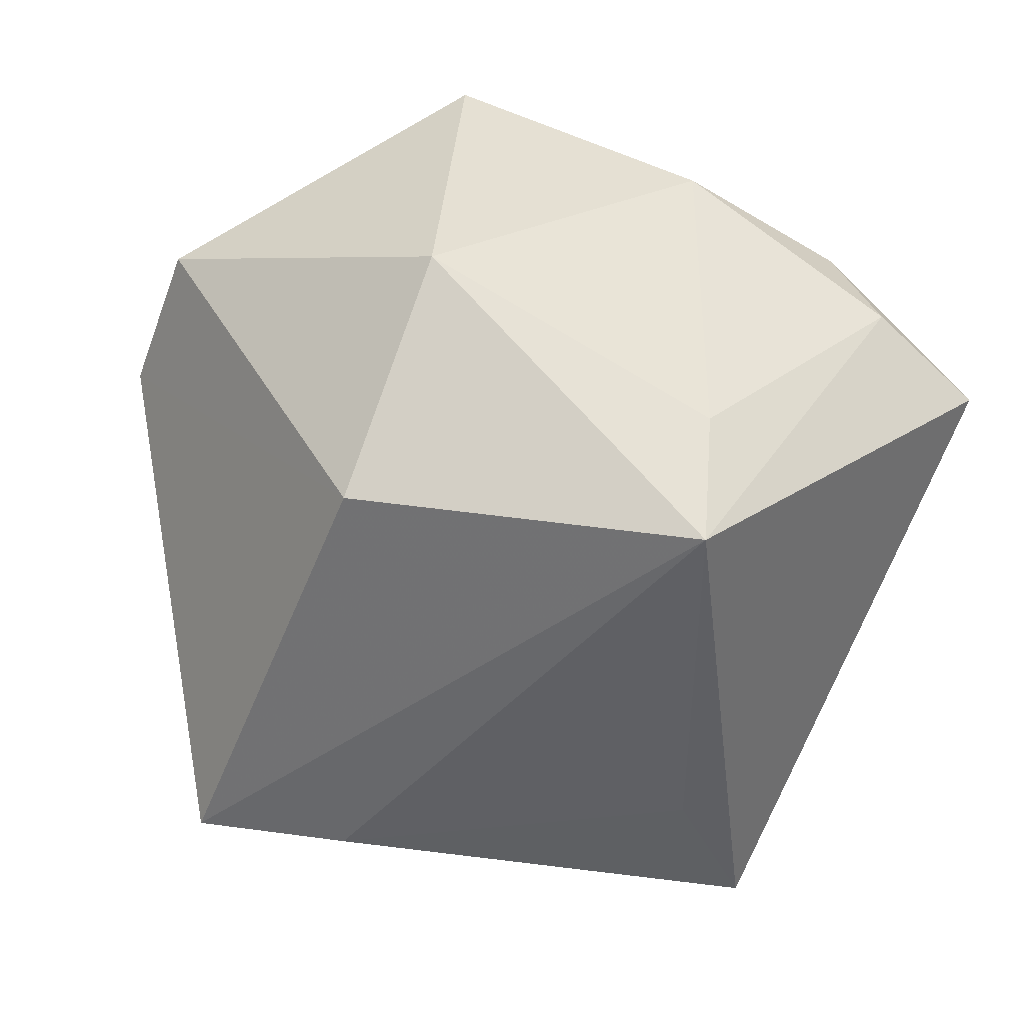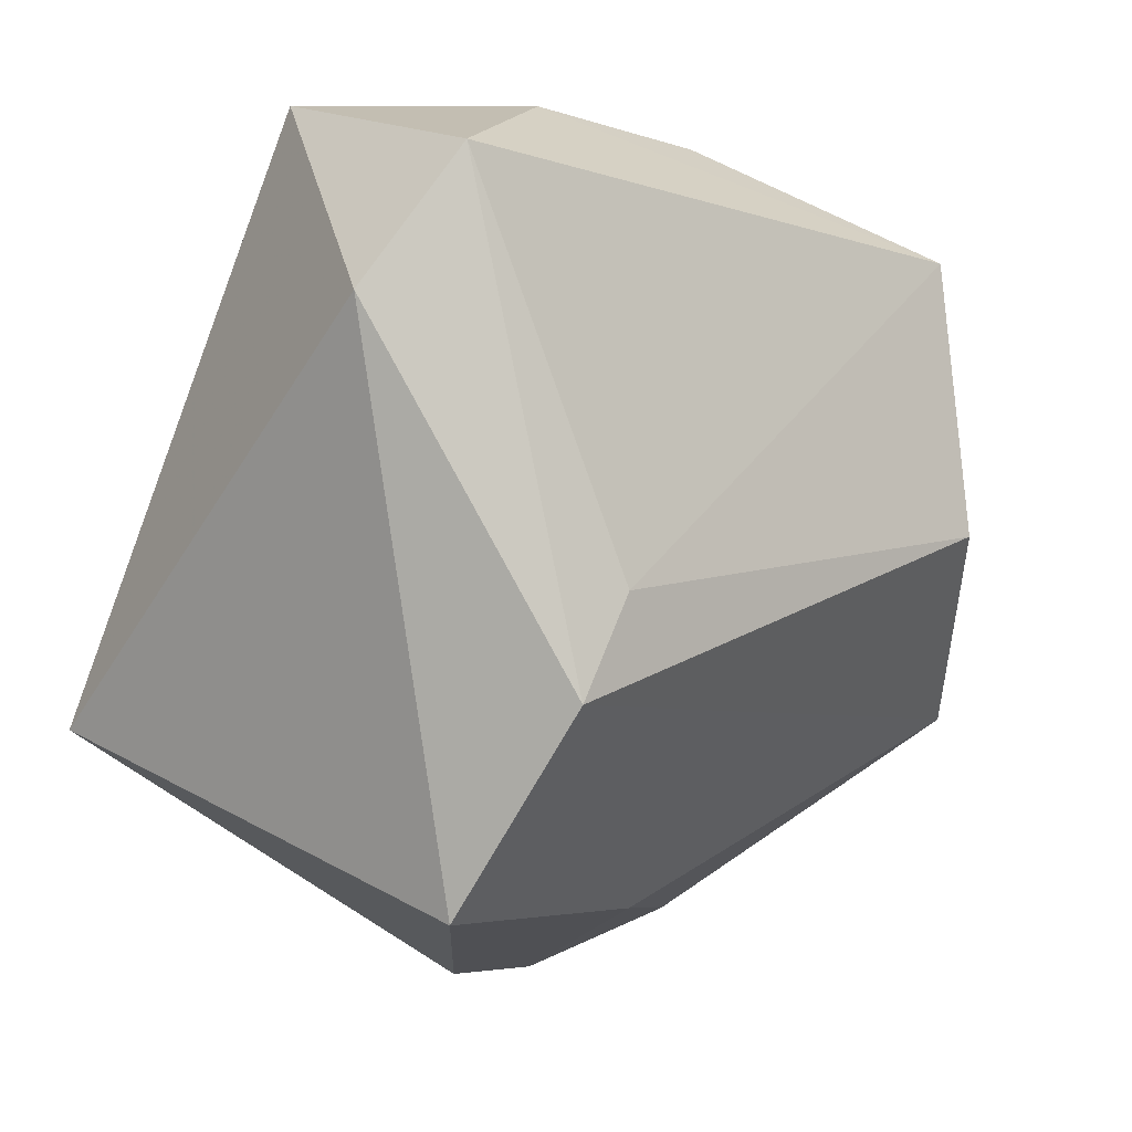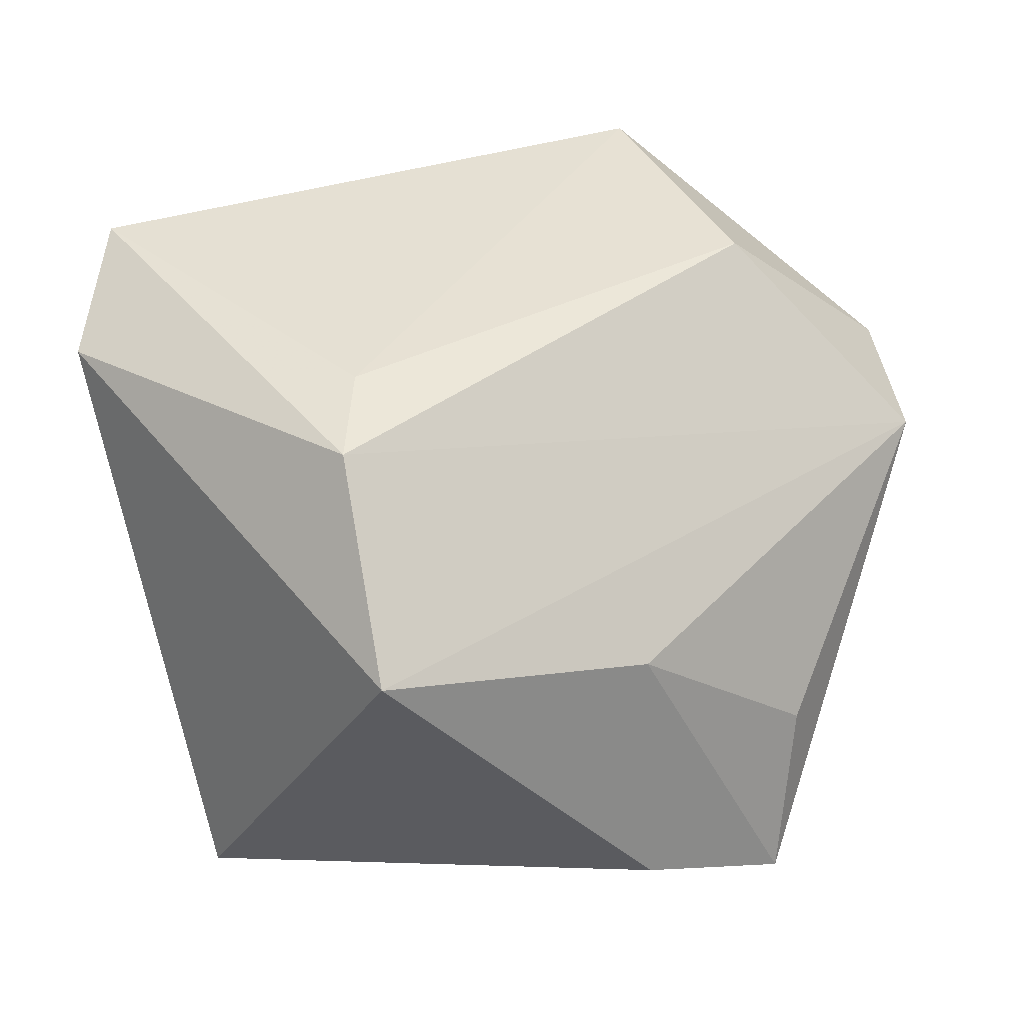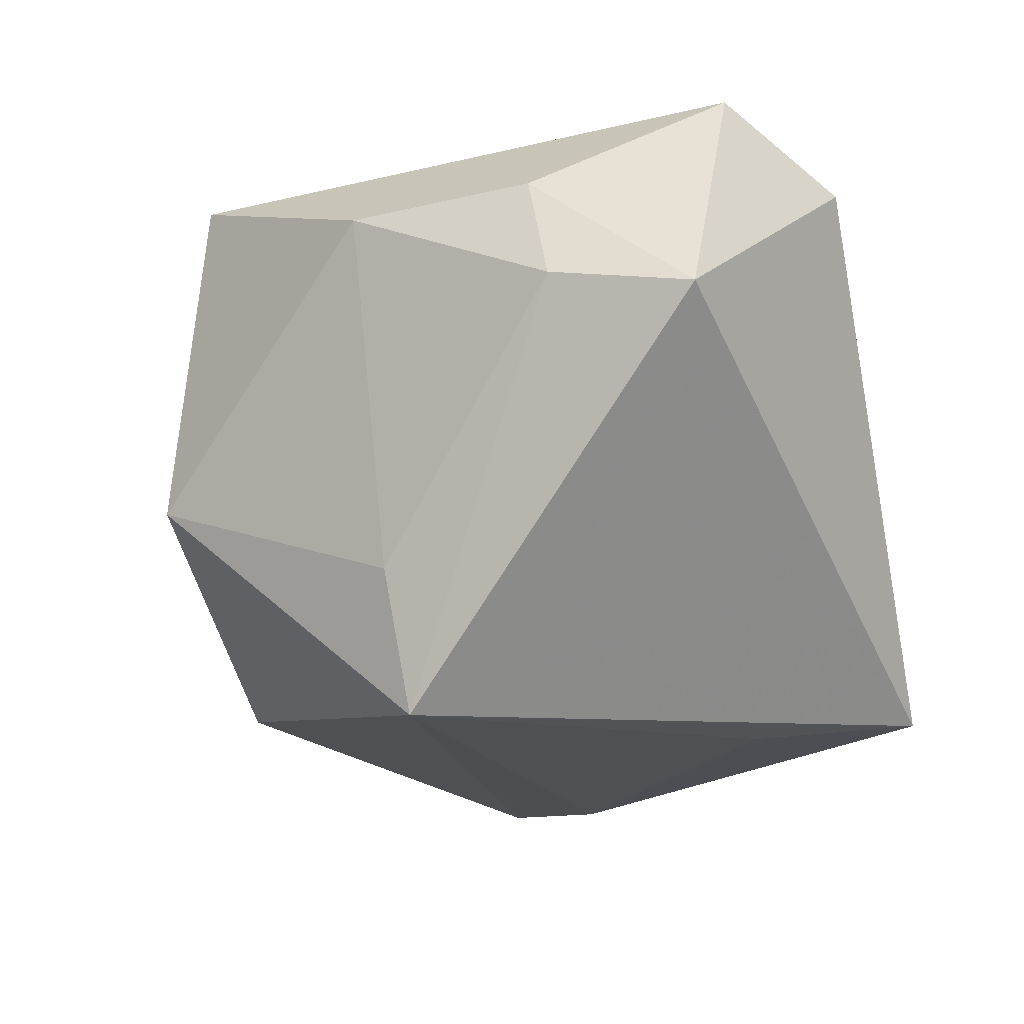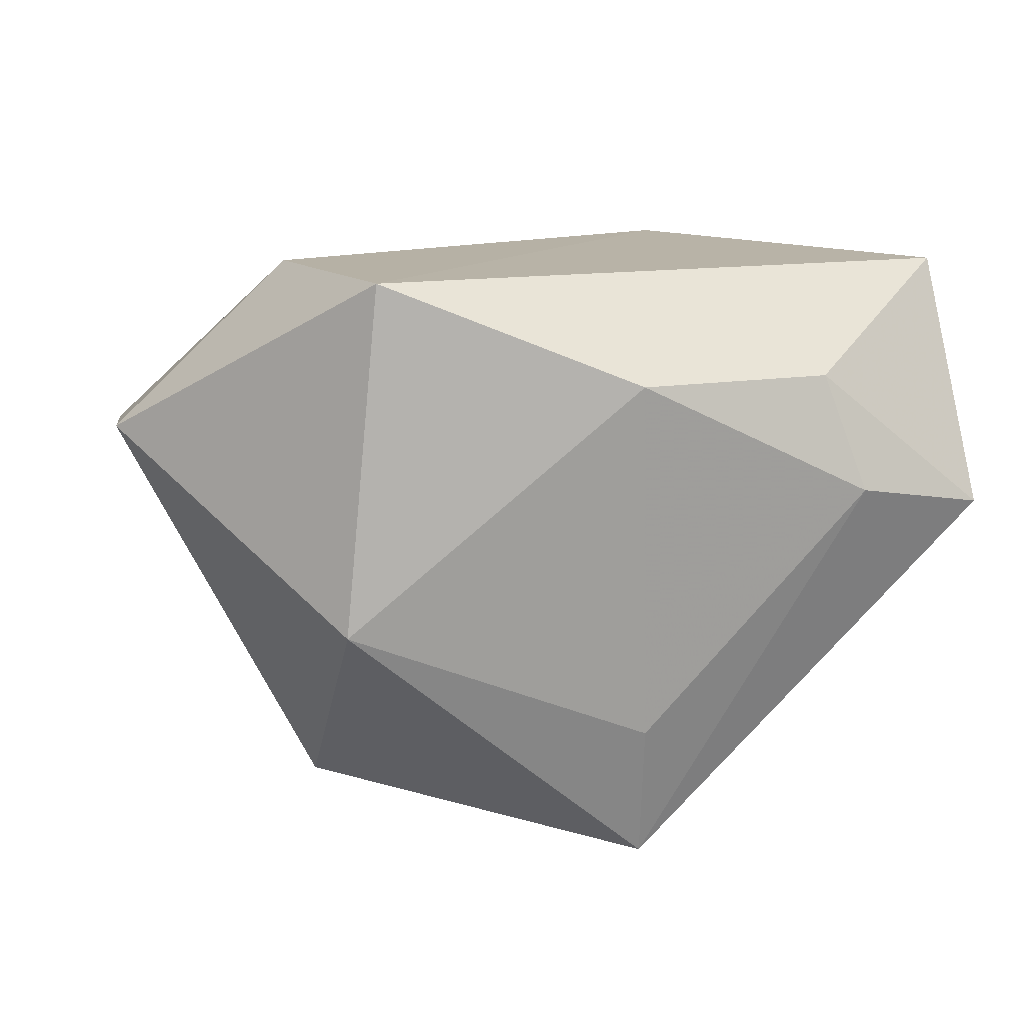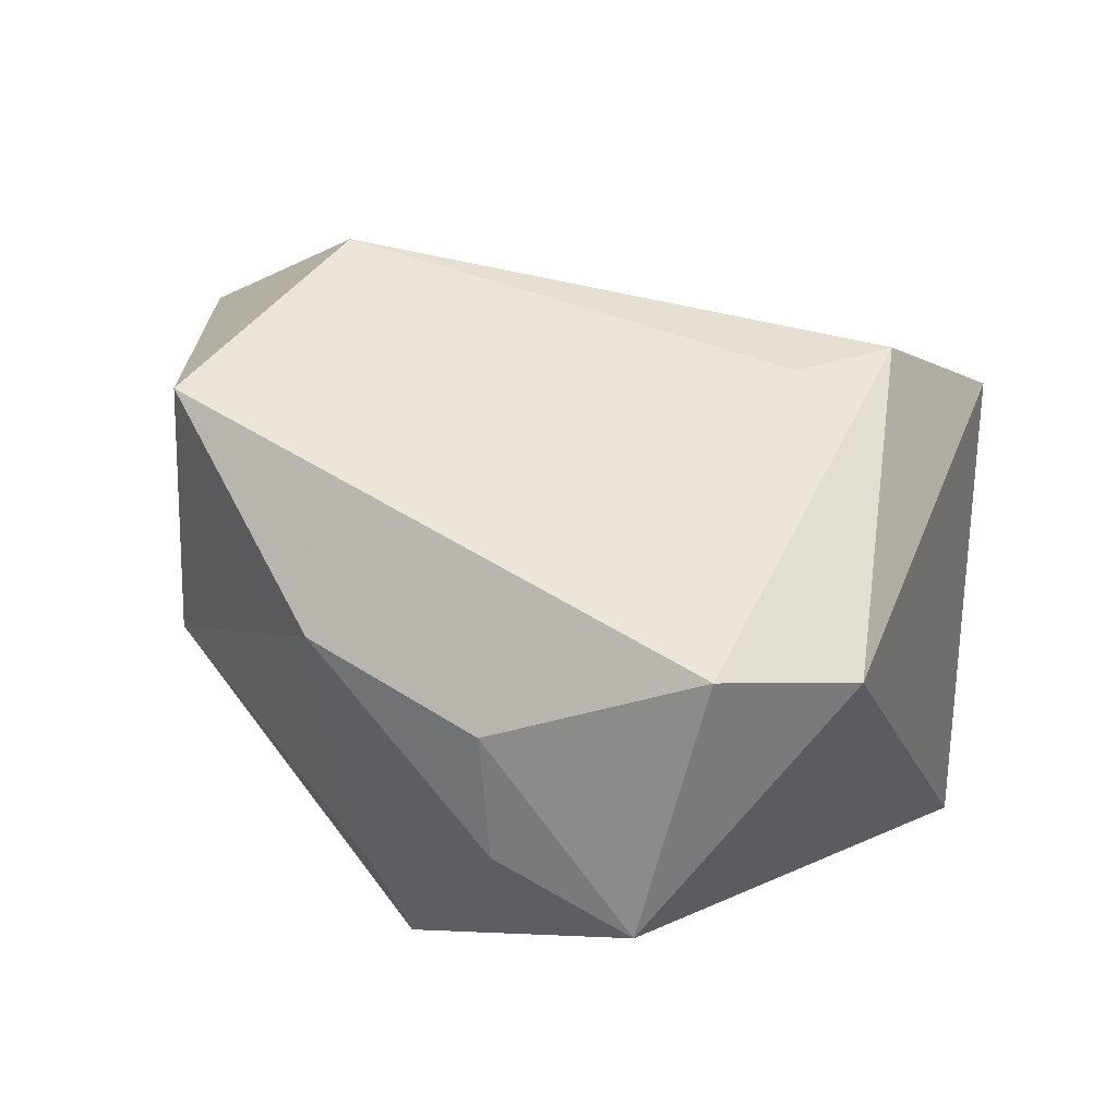
<metadata>
{"format":"obj","ext":"obj","renderer":"f3d","projection":"perspective","resolution":1024,"background":"white","views":[{"elev":-48.6,"azim":150.4,"up":"+Z"},{"elev":-14.2,"azim":-41.9,"up":"+Y"},{"elev":38.2,"azim":-17.7,"up":"+Z"},{"elev":-18.5,"azim":-150.9,"up":"+Z"},{"elev":12.9,"azim":162.9,"up":"+Z"},{"elev":46.1,"azim":-139.1,"up":"+Z"}]}
</metadata>
<code>
v 0.03318 0.0004184 0.03164
v 0.02932 -0.03591 -0.01264
v -0.03981 -0.02128 -0.0298
v 0.05116 -0.0144 0.01132
v -0.0001634 0.03518 -0.01923
v -0.0178 -0.01393 0.03229
v 0.002051 0.03959 0.02125
v 0.02924 0.03046 0.03229
v -0.01972 0.03804 0.02127
v 0.008044 -0.04401 -0.02434
v -0.03805 0.02561 0.03229
v -0.02438 -0.009816 -0.03196
v -0.02363 0.04098 0.008628
v -0.02211 -0.02513 0.03053
v 0.0539 0.002974 0.01336
v -0.03911 0.03746 0.005694
v -0.00112 0.031 -0.03483
v 0.03317 0.03115 -0.006464
v -0.04526 0.01107 0.02513
v 0.008365 -0.03905 0.00414
v 0.009889 -0.0335 -0.03381
v -0.02357 -0.04401 0.01339
v 0.03292 0.01148 -0.02778
v 0.02558 -0.04154 -0.03153
f 23 24 17
f 17 24 21
f 24 3 21
f 9 11 8
f 17 3 16
f 11 9 16
f 18 23 17
f 8 11 6
f 6 1 8
f 6 11 14
f 14 1 6
f 23 18 15
f 8 1 15
f 15 18 8
f 12 3 17
f 17 21 12
f 12 21 3
f 10 3 24
f 10 22 3
f 20 10 24
f 22 10 20
f 19 16 3
f 11 16 19
f 3 22 19
f 14 11 19
f 19 22 14
f 17 16 13
f 13 16 9
f 4 15 1
f 22 20 4
f 4 1 14
f 14 22 4
f 24 23 4
f 23 15 4
f 5 18 17
f 17 13 5
f 8 18 7
f 7 9 8
f 7 13 9
f 18 5 7
f 7 5 13
f 2 20 24
f 24 4 2
f 2 4 20

</code>
